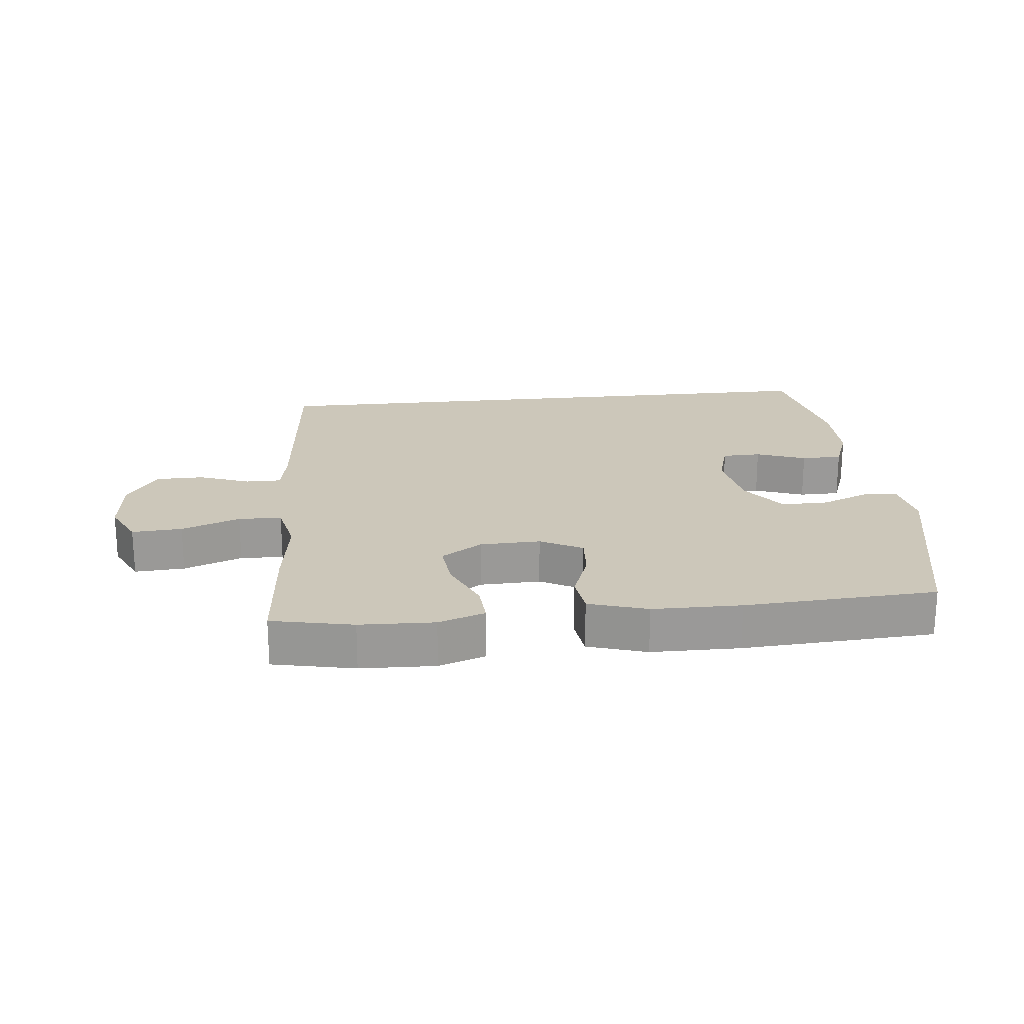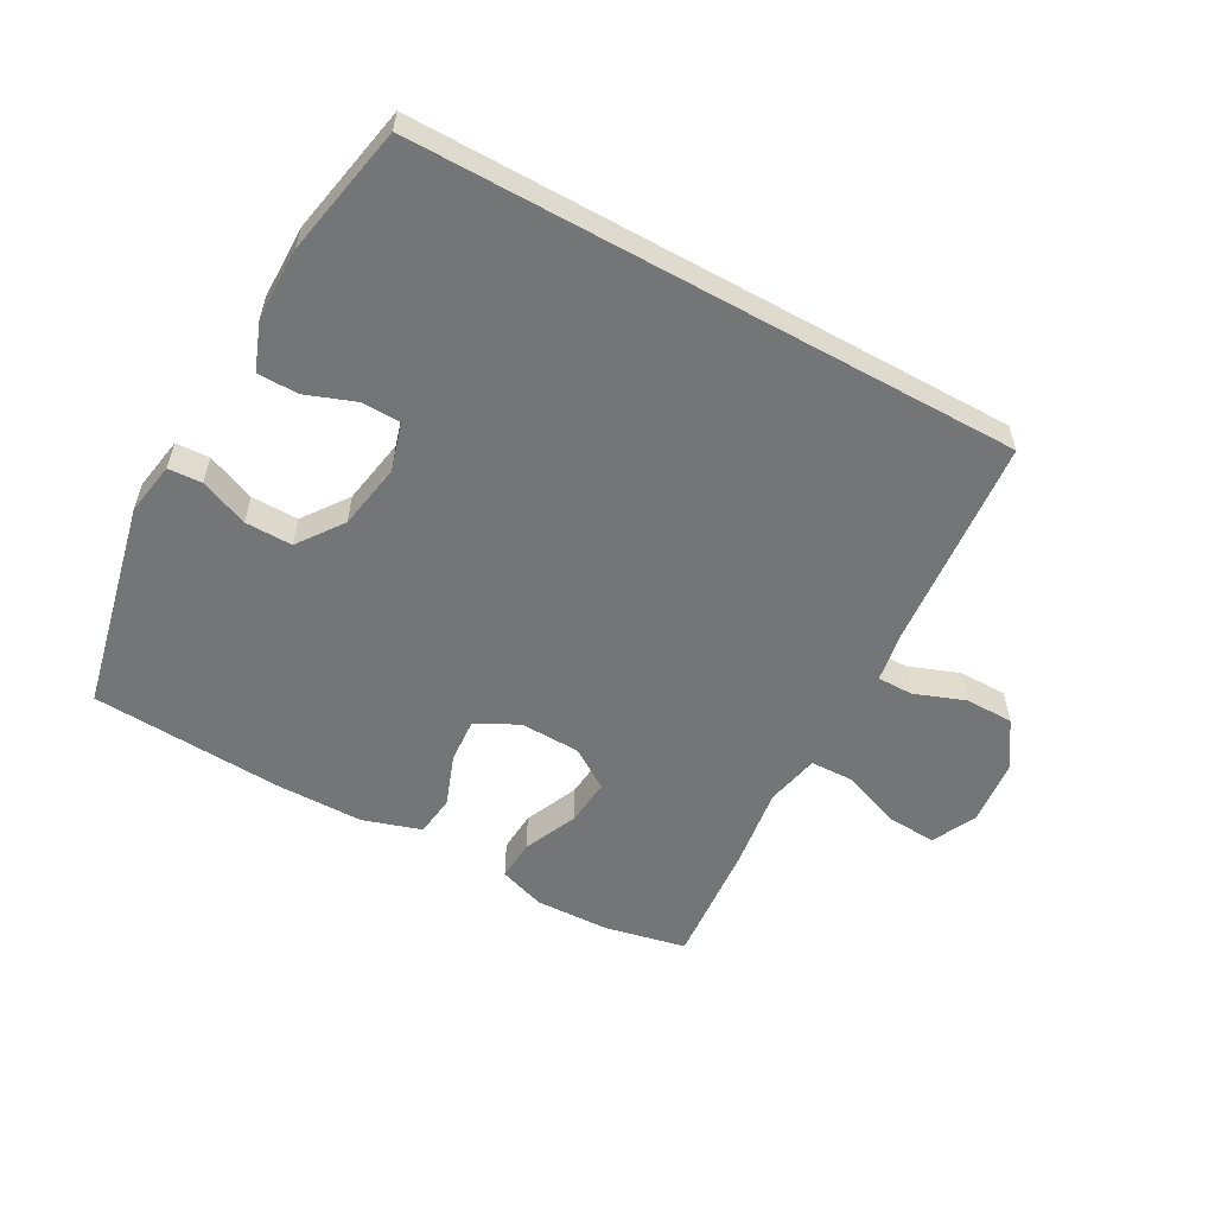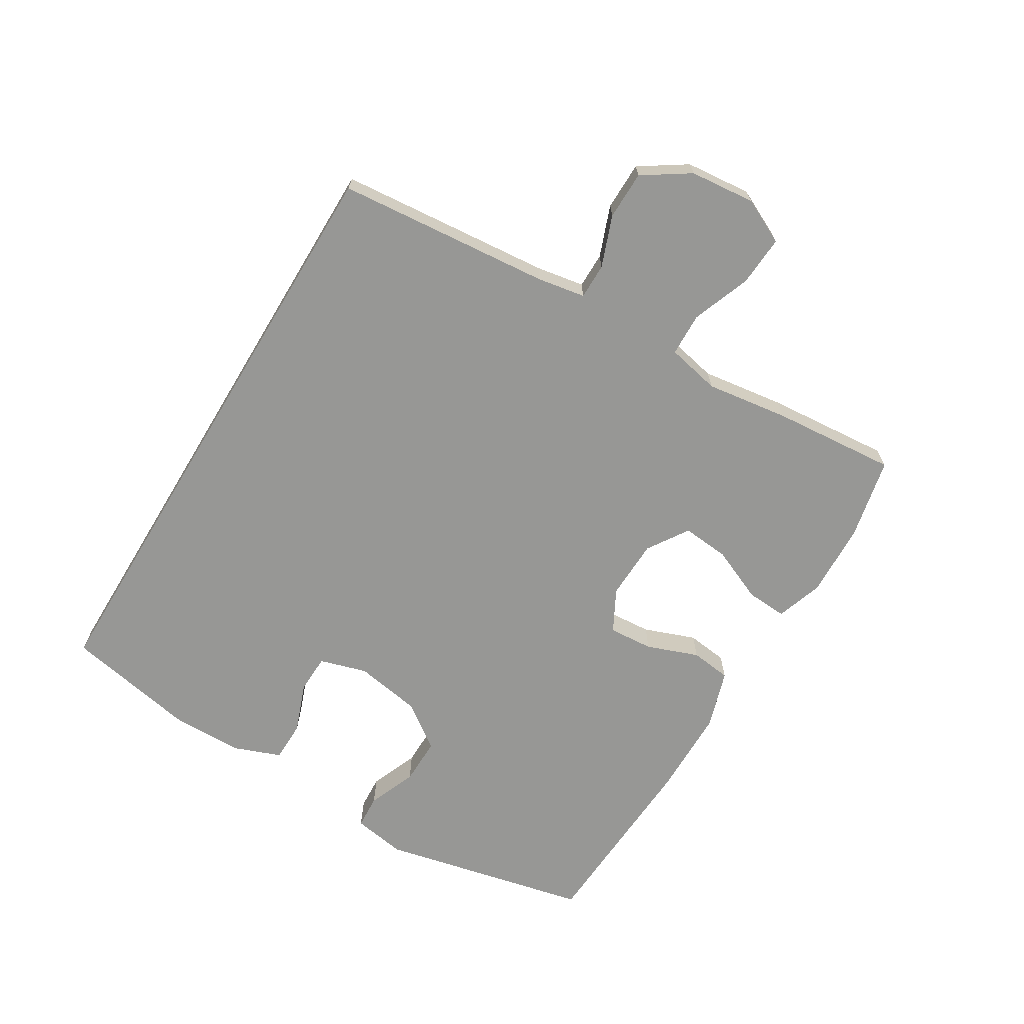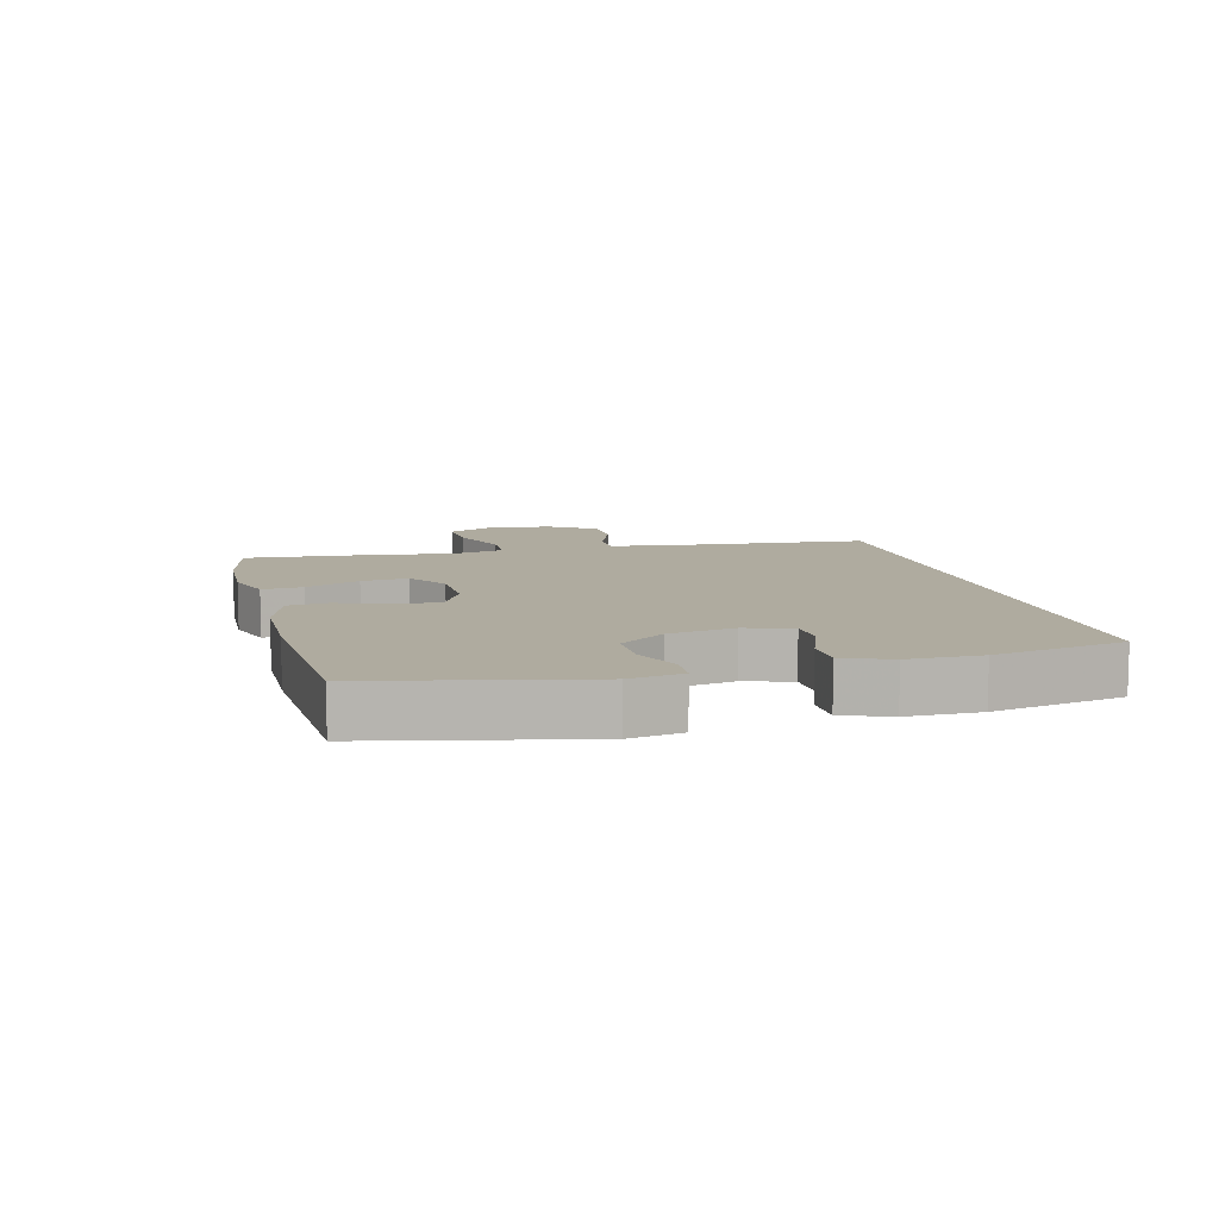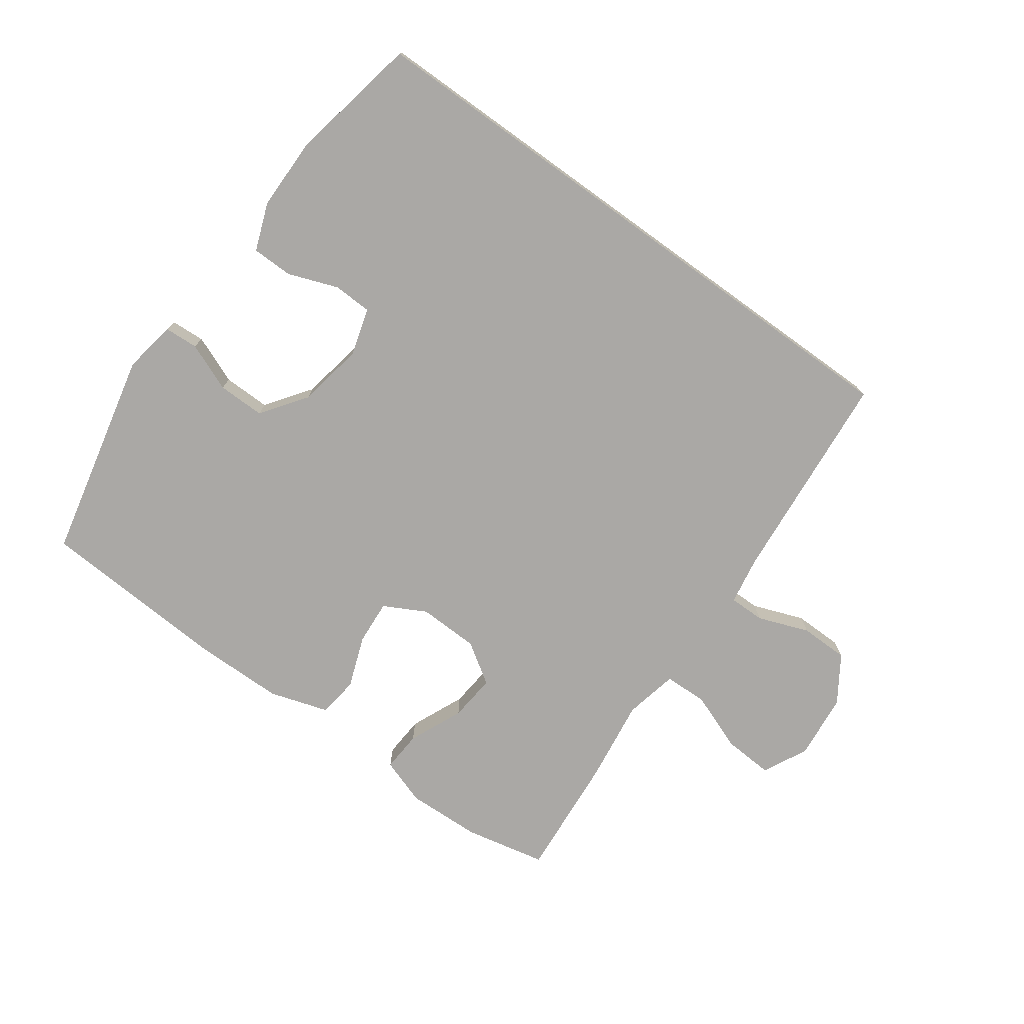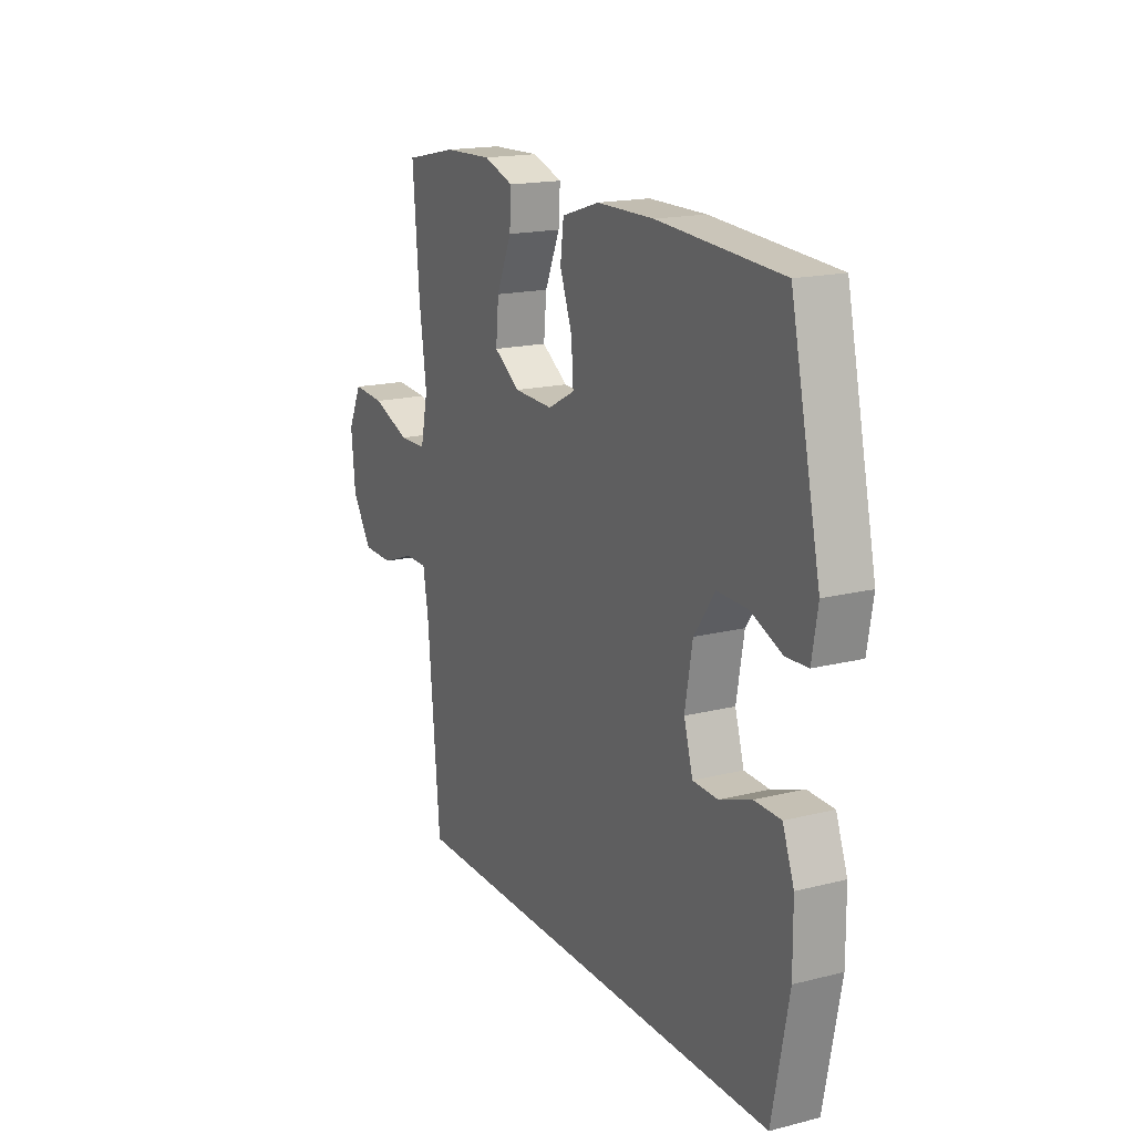
<metadata>
{"format":"obj","ext":"obj","renderer":"f3d","projection":"perspective","resolution":1024,"background":"white","views":[{"elev":21.3,"azim":-6.0,"up":"+Y"},{"elev":-56.4,"azim":151.0,"up":"+Y"},{"elev":-68.1,"azim":-121.1,"up":"+Y"},{"elev":9.6,"azim":75.6,"up":"+Y"},{"elev":-75.2,"azim":144.2,"up":"+Y"},{"elev":17.3,"azim":63.4,"up":"+Z"}]}
</metadata>
<code>
v 0.501 0.07 -0.5
v -0.444 0.07 -0.5
v -0.474 0.07 -0.163
v -0.487 0.07 -0.088
v -0.543 0.07 -0.088
v -0.623 0.07 -0.118
v -0.699 0.07 -0.117
v -0.747 0.07 -0.044
v -0.757 0.07 0.059
v -0.723 0.07 0.129
v -0.644 0.07 0.124
v -0.552 0.07 0.089
v -0.484 0.07 0.091
v -0.466 0.07 0.175
v -0.484 0.07 0.305
v -0.5 0.07 0.5
v -0.372 0.07 0.527
v -0.255 0.07 0.531
v -0.182 0.07 0.506
v -0.186 0.07 0.442
v -0.223 0.07 0.357
v -0.23 0.07 0.283
v -0.166 0.07 0.241
v -0.071 0.07 0.238
v -0.005 0.07 0.273
v -0.01 0.07 0.343
v -0.04 0.07 0.424
v -0.032 0.07 0.488
v 0.06 0.07 0.517
v 0.199 0.07 0.518
v 0.5 0.07 0.5
v 0.573 0.07 0.171
v 0.559 0.07 0.088
v 0.506 0.07 0.085
v 0.43 0.07 0.116
v 0.356 0.07 0.117
v 0.305 0.07 0.046
v 0.287 0.07 -0.058
v 0.309 0.07 -0.132
v 0.37 0.07 -0.134
v 0.448 0.07 -0.105
v 0.512 0.07 -0.106
v 0.54 0.07 -0.18
v 0.541 0.07 -0.294
v 0.501 0 -0.5
v -0.444 0 -0.5
v -0.474 0 -0.163
v -0.487 0 -0.088
v -0.543 0 -0.088
v -0.623 0 -0.118
v -0.699 0 -0.117
v -0.747 0 -0.044
v -0.757 0 0.059
v -0.723 0 0.129
v -0.644 0 0.124
v -0.552 0 0.089
v -0.484 0 0.091
v -0.466 0 0.175
v -0.484 0 0.305
v -0.5 0 0.5
v -0.372 0 0.527
v -0.255 0 0.531
v -0.182 0 0.506
v -0.186 0 0.442
v -0.223 0 0.357
v -0.23 0 0.283
v -0.166 0 0.241
v -0.071 0 0.238
v -0.005 0 0.273
v -0.01 0 0.343
v -0.04 0 0.424
v -0.032 0 0.488
v 0.06 0 0.517
v 0.199 0 0.518
v 0.5 0 0.5
v 0.573 0 0.171
v 0.559 0 0.088
v 0.506 0 0.085
v 0.43 0 0.116
v 0.356 0 0.117
v 0.305 0 0.046
v 0.287 0 -0.058
v 0.309 0 -0.132
v 0.37 0 -0.134
v 0.448 0 -0.105
v 0.512 0 -0.106
v 0.54 0 -0.18
v 0.541 0 -0.294
f 44 1 2
f 43 44 2
f 42 43 2
f 41 42 2
f 40 41 2
f 39 40 2 3
f 38 39 3 4
f 37 38 4 5
f 36 37 5
f 33 34 35
f 32 33 35
f 31 32 35
f 30 31 35
f 29 30 35
f 28 29 35
f 27 28 35
f 26 27 35
f 25 26 35 36
f 24 25 36 5
f 19 20 21
f 18 19 21
f 17 18 21
f 16 17 21
f 15 16 21
f 14 15 21
f 13 14 21 22
f 10 11 12
f 9 10 12
f 8 9 12
f 7 8 12
f 6 7 12
f 5 6 12
f 5 12 13
f 23 24 5 13
f 13 22 23
f 46 45 88
f 46 88 87
f 46 87 86
f 46 86 85
f 46 85 84
f 47 46 84 83
f 48 47 83 82
f 49 48 82 81
f 49 81 80
f 79 78 77
f 79 77 76
f 79 76 75
f 79 75 74
f 79 74 73
f 79 73 72
f 79 72 71
f 79 71 70
f 80 79 70 69
f 49 80 69 68
f 65 64 63
f 65 63 62
f 65 62 61
f 65 61 60
f 65 60 59
f 65 59 58
f 66 65 58 57
f 56 55 54
f 56 54 53
f 56 53 52
f 56 52 51
f 56 51 50
f 56 50 49
f 57 56 49
f 57 49 68 67
f 67 66 57
f 1 45 46 2
f 2 46 47 3
f 3 47 48 4
f 4 48 49 5
f 5 49 50 6
f 6 50 51 7
f 7 51 52 8
f 8 52 53 9
f 9 53 54 10
f 10 54 55 11
f 11 55 56 12
f 12 56 57 13
f 13 57 58 14
f 14 58 59 15
f 15 59 60 16
f 16 60 61 17
f 17 61 62 18
f 18 62 63 19
f 19 63 64 20
f 20 64 65 21
f 21 65 66 22
f 22 66 67 23
f 23 67 68 24
f 24 68 69 25
f 25 69 70 26
f 26 70 71 27
f 27 71 72 28
f 28 72 73 29
f 29 73 74 30
f 30 74 75 31
f 31 75 76 32
f 32 76 77 33
f 33 77 78 34
f 34 78 79 35
f 35 79 80 36
f 36 80 81 37
f 37 81 82 38
f 38 82 83 39
f 39 83 84 40
f 40 84 85 41
f 41 85 86 42
f 42 86 87 43
f 43 87 88 44
f 44 88 45 1

</code>
